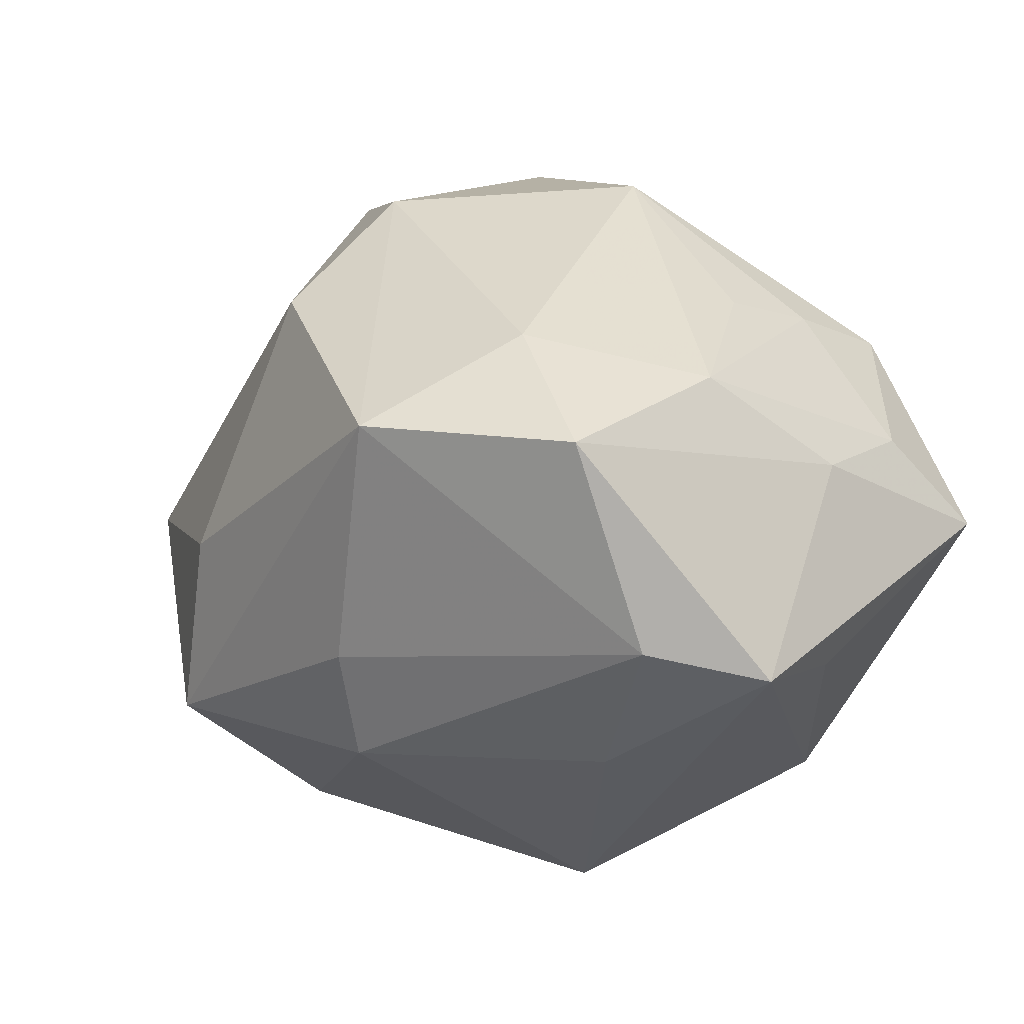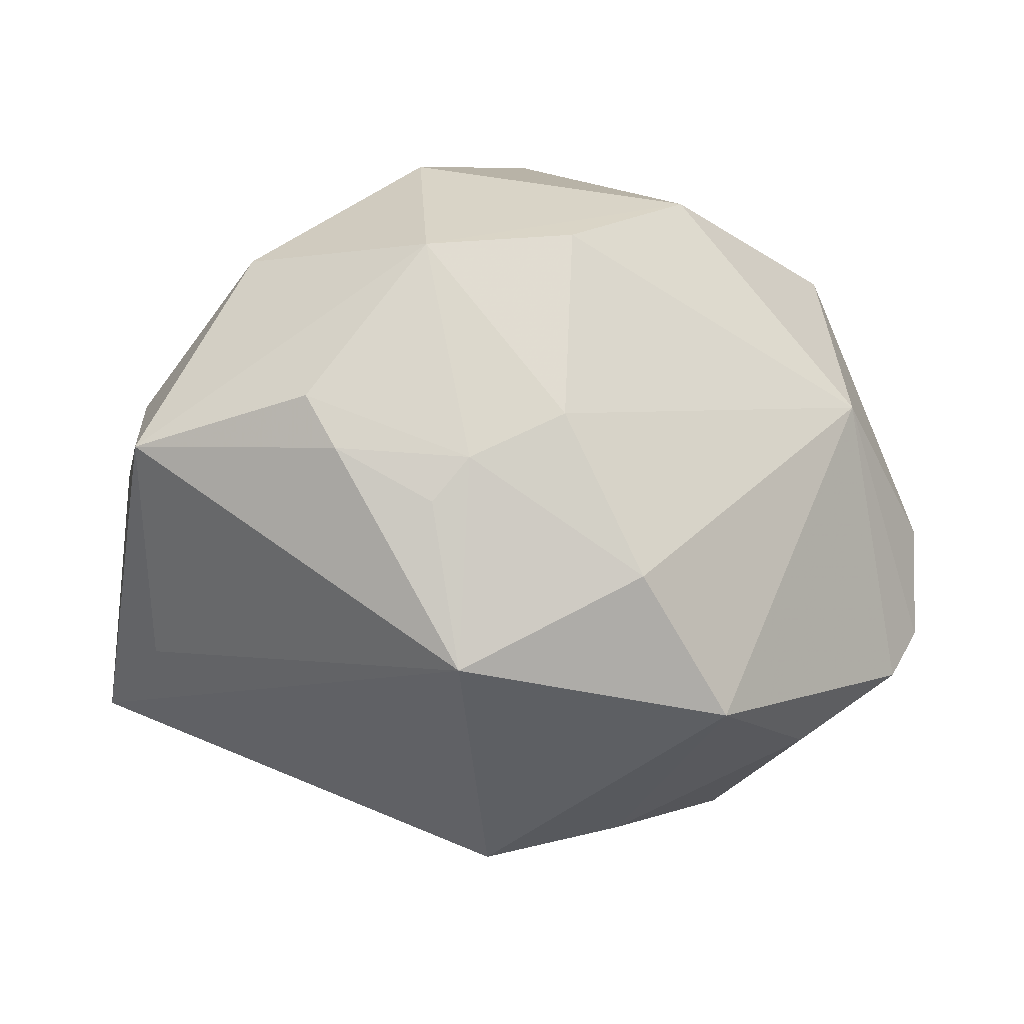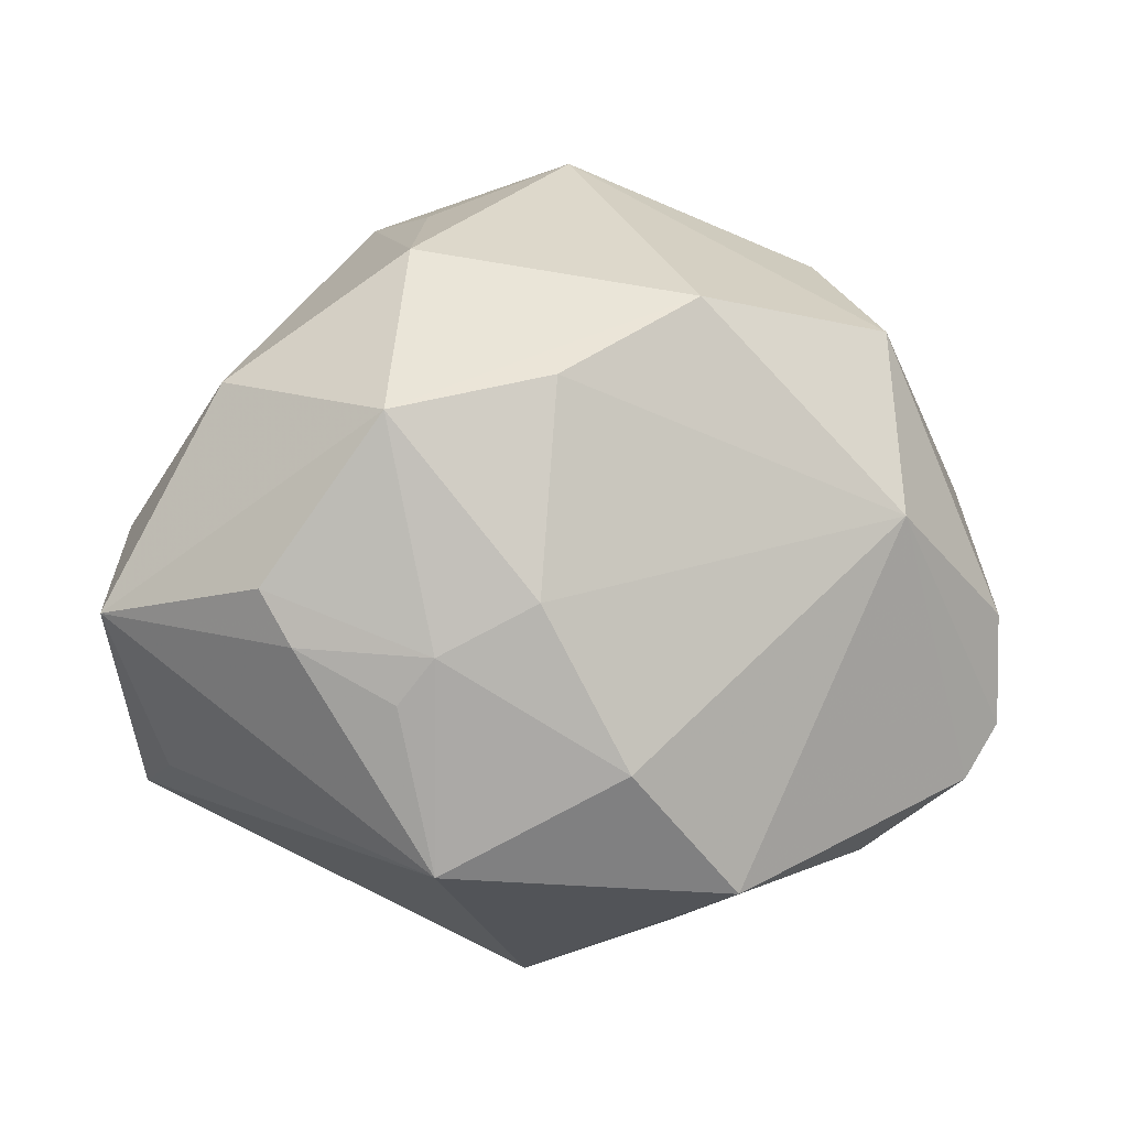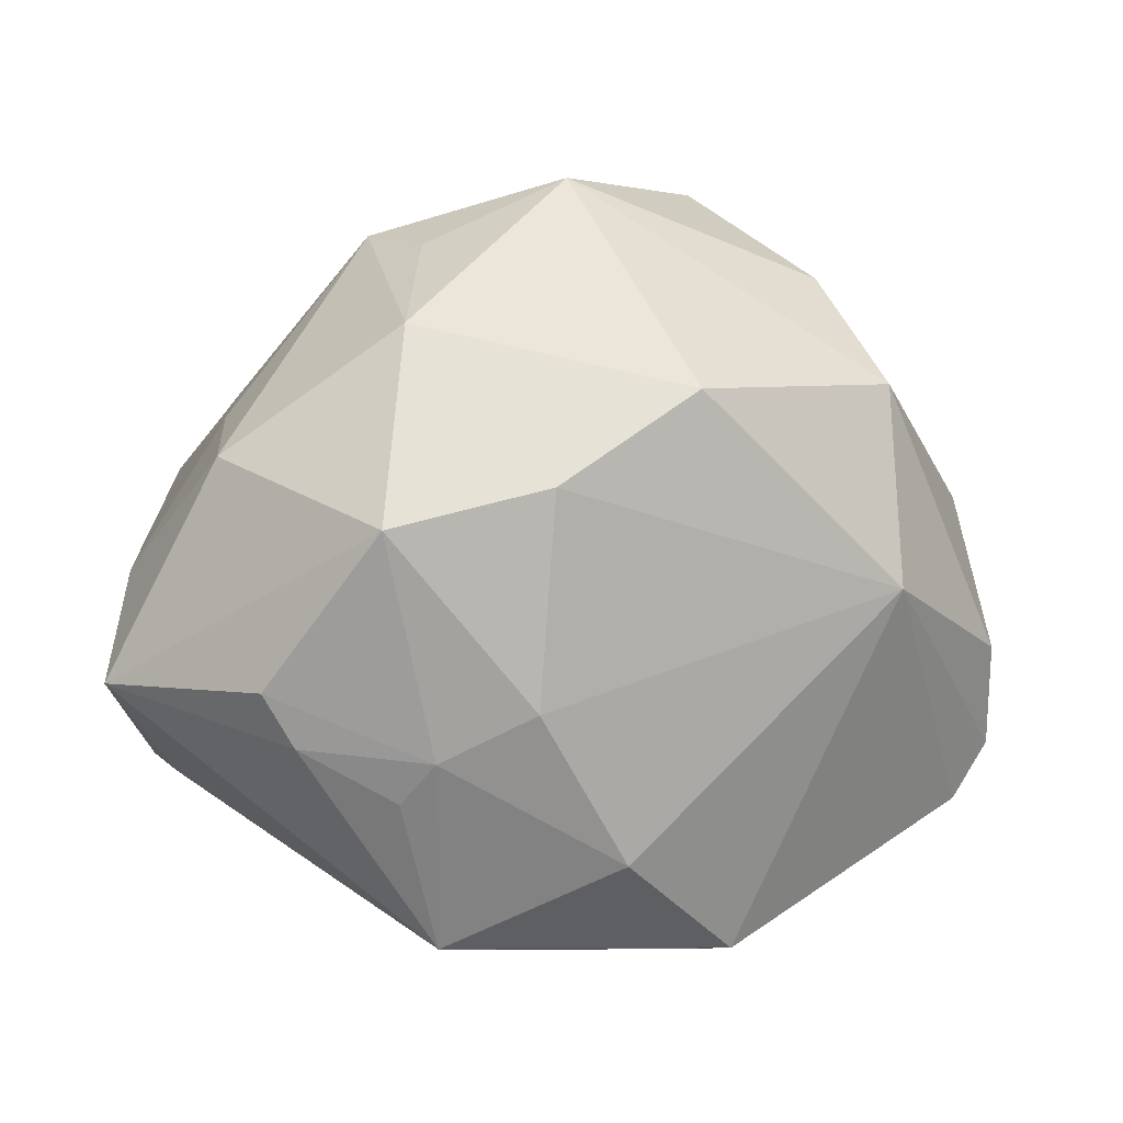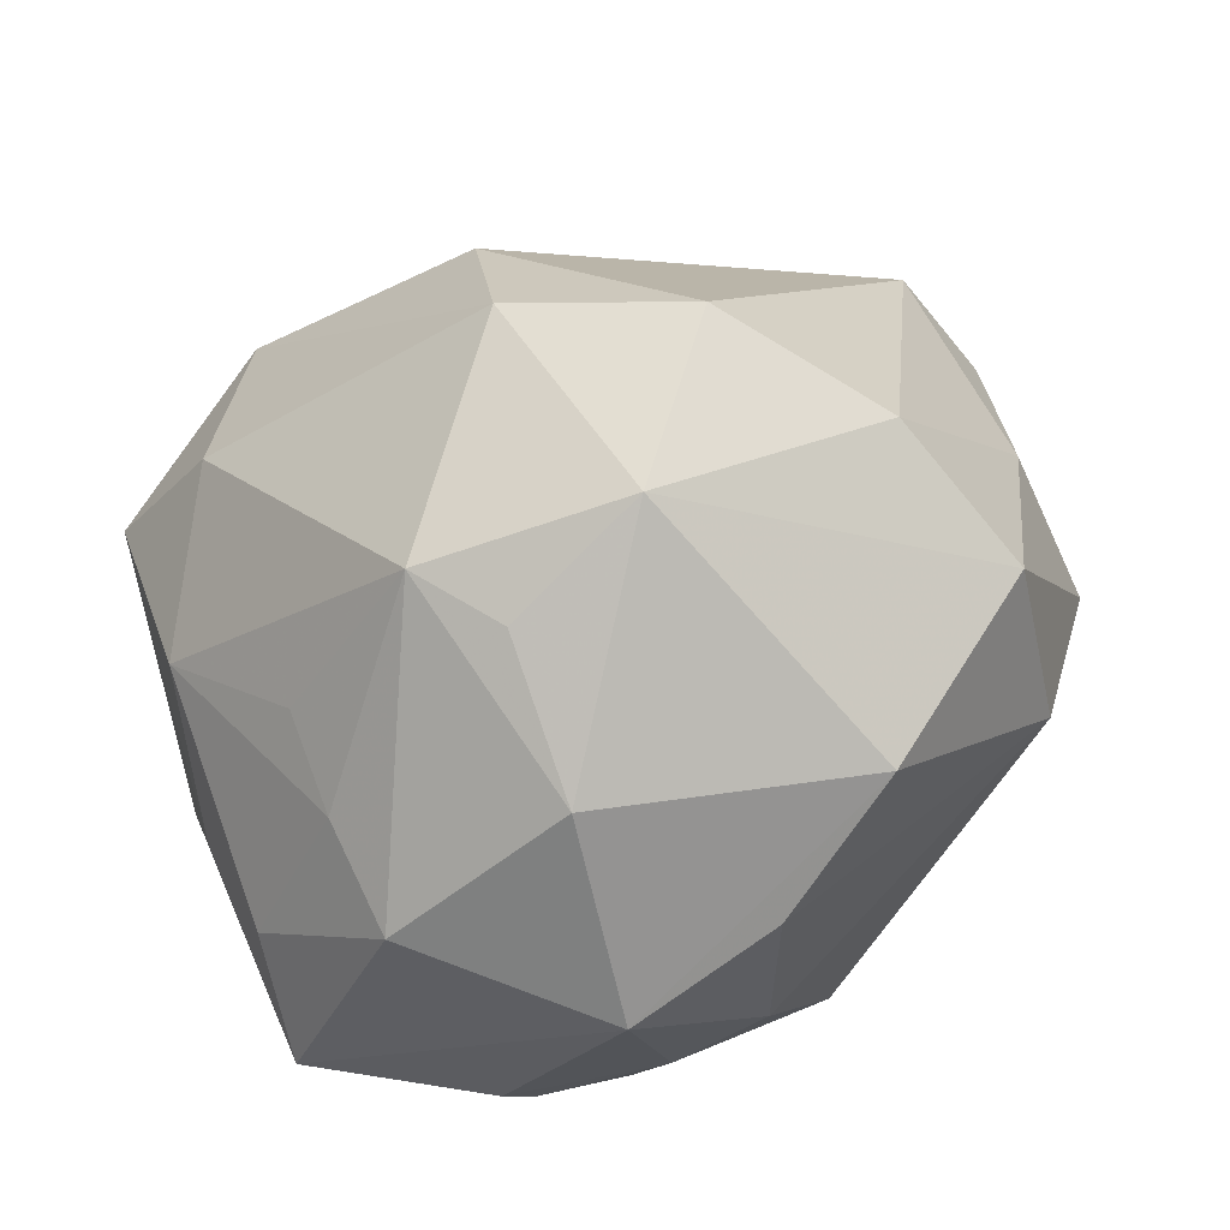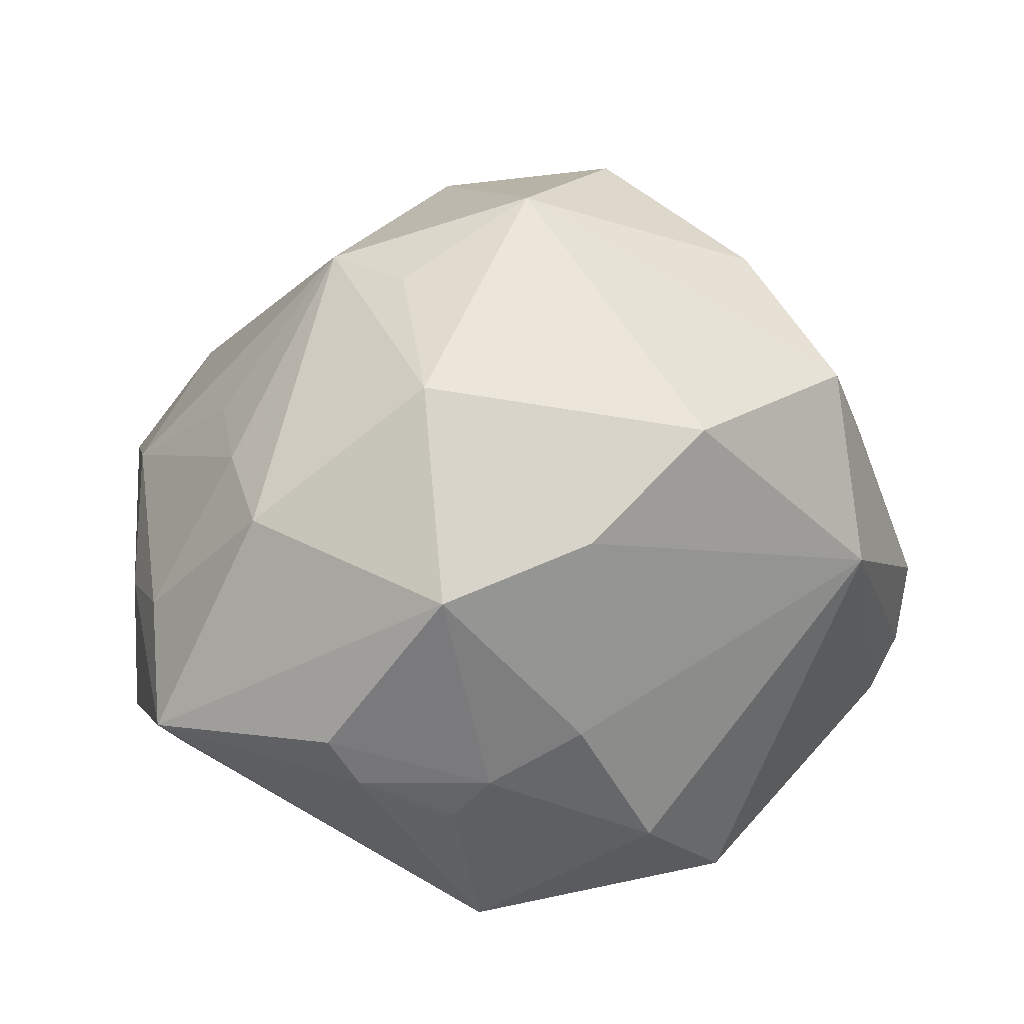
<metadata>
{"format":"obj","ext":"obj","renderer":"f3d","projection":"perspective","resolution":1024,"background":"white","views":[{"elev":-9.5,"azim":44.0,"up":"+Z"},{"elev":-17.0,"azim":164.9,"up":"+Z"},{"elev":1.8,"azim":175.2,"up":"+Z"},{"elev":16.8,"azim":175.0,"up":"+Z"},{"elev":69.9,"azim":152.0,"up":"+Z"},{"elev":30.7,"azim":162.4,"up":"+Z"}]}
</metadata>
<code>
v -0.001792 0.002172 0.04321
v 0.04515 0.02161 -0.002557
v 0.017 0.03593 -0.01054
v 0.03564 -0.02258 -0.01992
v -0.02738 0.002672 0.03258
v -0.004004 -0.03532 0.02108
v 0.01303 0.005536 0.03724
v -0.01198 0.02994 0.02768
v 0.003019 0.004395 -0.0406
v -0.01615 -0.01268 0.03884
v 0.003754 -0.03473 -0.01868
v -0.04411 -0.02036 0.003115
v 0.002125 0.0357 0.02006
v -0.0272 -0.0302 -0.02157
v 0.03981 0.002104 -0.0193
v -0.04248 0.003645 0.009181
v -0.04854 -0.0113 -0.00577
v 0.02665 0.03437 -0.005206
v 0.04329 -0.0006203 0.001366
v -0.02809 -0.008835 -0.03052
v 0.01355 0.03747 -0.006024
v -0.01568 0.03013 -0.02921
v -0.04468 0.01368 -0.01455
v -0.03215 0.01823 0.02499
v 0.0369 -0.0338 7.64e-06
v 0.02178 -0.01278 -0.02948
v 0.01703 -0.04425 0.0029
v 0.003944 0.03874 -0.000966
v -0.0001468 -0.0281 -0.02825
v 0.0134 0.03292 -0.02691
v 0.03301 0.008431 0.02061
v 0.01825 -0.003516 0.03658
v 0.01814 0.037 0.01672
v 0.02757 -0.0315 0.01279
v 0.03164 -0.002264 0.02077
v 0.03347 0.02051 0.01974
v -0.004596 0.03725 -0.01705
v -0.01284 0.001553 -0.03612
v 0.02967 0.03391 0.0002601
v -0.0003461 -0.02336 0.03435
v 0.04294 -0.0113 -0.02233
v -0.01867 -0.03555 -0.004342
v 0.0391 -0.01561 0.009087
v -0.04424 0.01589 -0.003349
v 0.04295 0.01077 0.00564
v -0.03226 0.02749 0.006822
v -0.04101 0.01532 -0.02
v -0.03068 0.01288 -0.02746
v 0.01527 0.02139 0.03266
f 9 29 20
f 20 29 14
f 9 41 26
f 26 29 9
f 14 12 17
f 17 20 14
f 14 27 42
f 42 12 14
f 9 20 38
f 36 2 33
f 33 2 39
f 39 2 18
f 15 2 41
f 33 39 21
f 21 39 18
f 18 2 30
f 37 21 30
f 2 15 30
f 30 41 9
f 30 15 41
f 10 40 1
f 1 40 32
f 4 25 27
f 41 25 4
f 4 26 41
f 29 26 4
f 34 40 27
f 27 25 34
f 32 40 34
f 16 17 12
f 12 42 6
f 10 12 6
f 6 40 10
f 27 40 6
f 6 42 27
f 22 46 37
f 37 30 22
f 9 38 22
f 22 30 9
f 31 36 32
f 33 21 28
f 28 21 37
f 37 46 28
f 8 46 24
f 24 1 8
f 44 46 23
f 24 46 44
f 44 16 24
f 23 17 44
f 17 16 44
f 3 21 18
f 18 30 3
f 3 30 21
f 10 1 5
f 5 1 24
f 5 12 10
f 24 16 5
f 5 16 12
f 11 4 27
f 29 4 11
f 11 27 14
f 14 29 11
f 23 46 47
f 46 22 47
f 47 17 23
f 20 17 47
f 35 31 32
f 2 36 45
f 36 31 45
f 13 28 46
f 46 8 13
f 33 28 13
f 13 8 33
f 32 36 49
f 49 36 33
f 33 8 49
f 49 8 1
f 48 38 20
f 20 47 48
f 48 22 38
f 48 47 22
f 31 35 43
f 43 45 31
f 43 34 25
f 32 34 43
f 43 35 32
f 7 1 32
f 32 49 7
f 7 49 1
f 45 43 19
f 41 2 19
f 2 45 19
f 19 25 41
f 19 43 25

</code>
